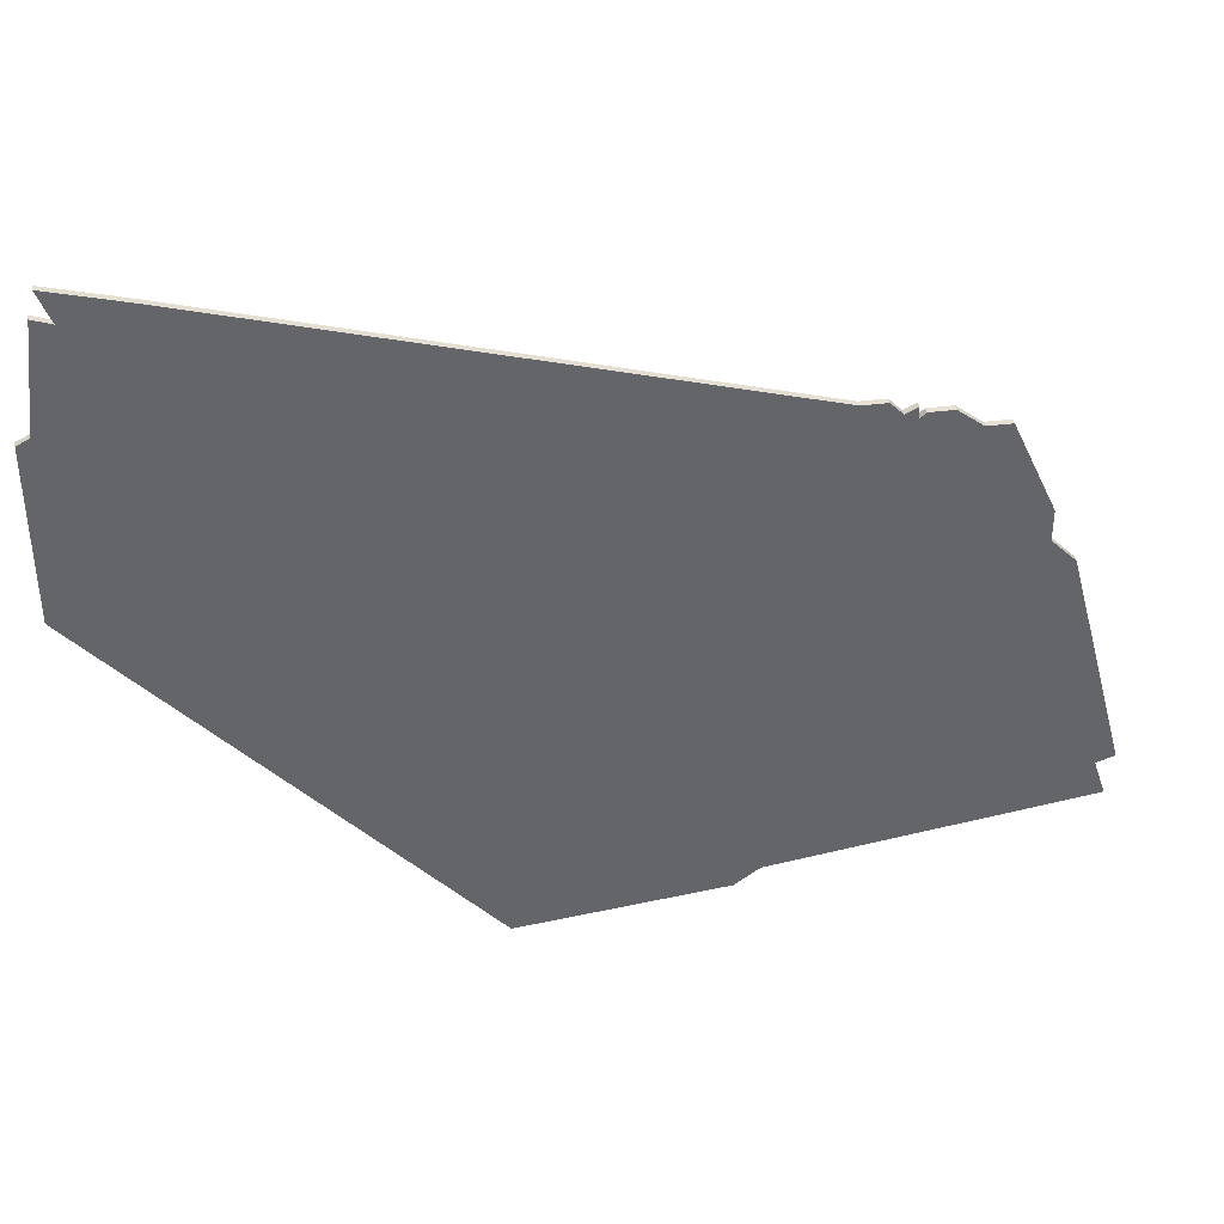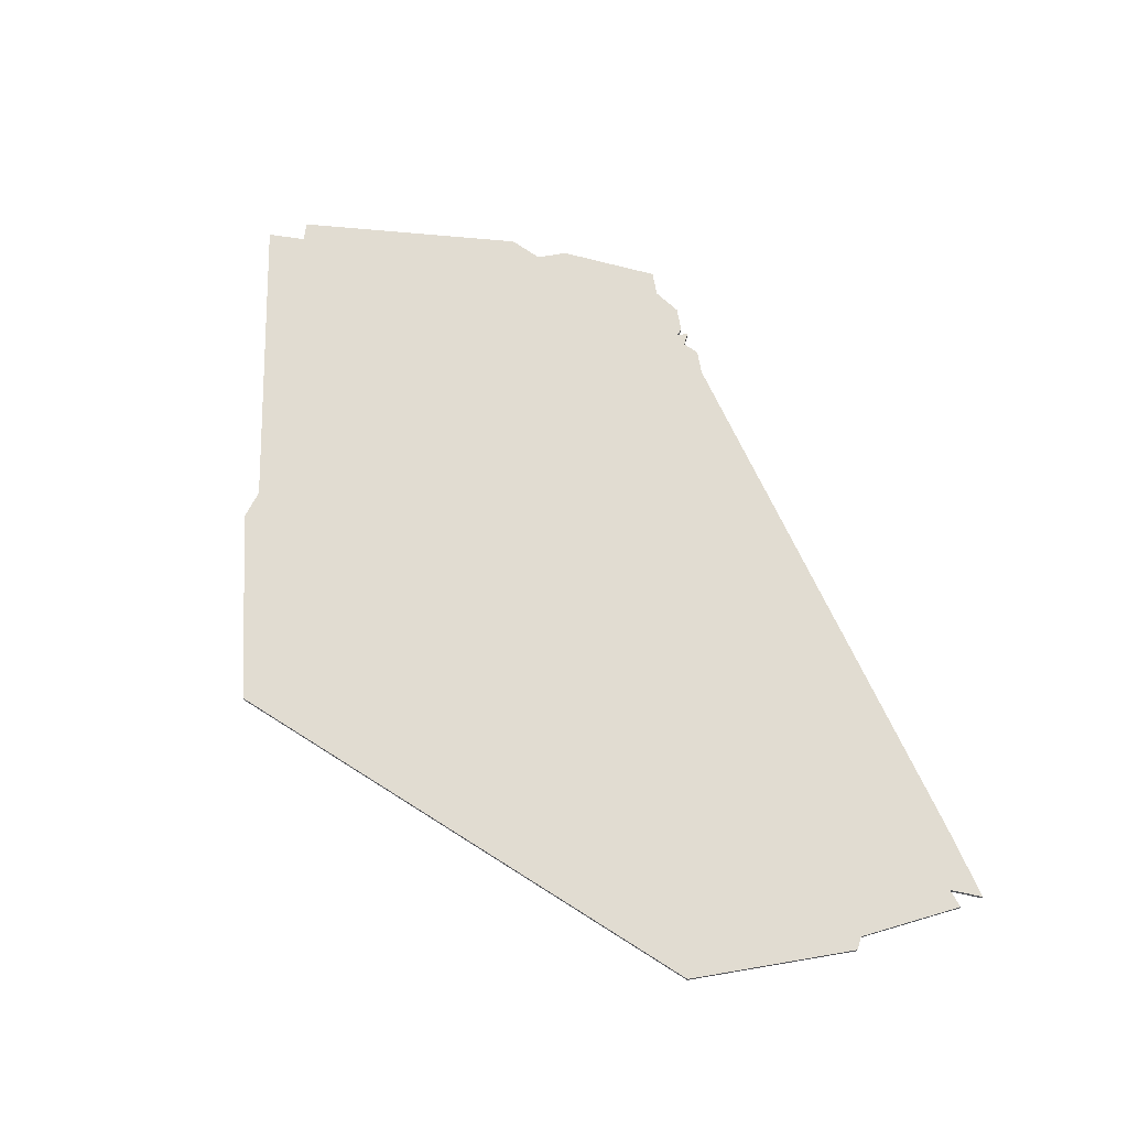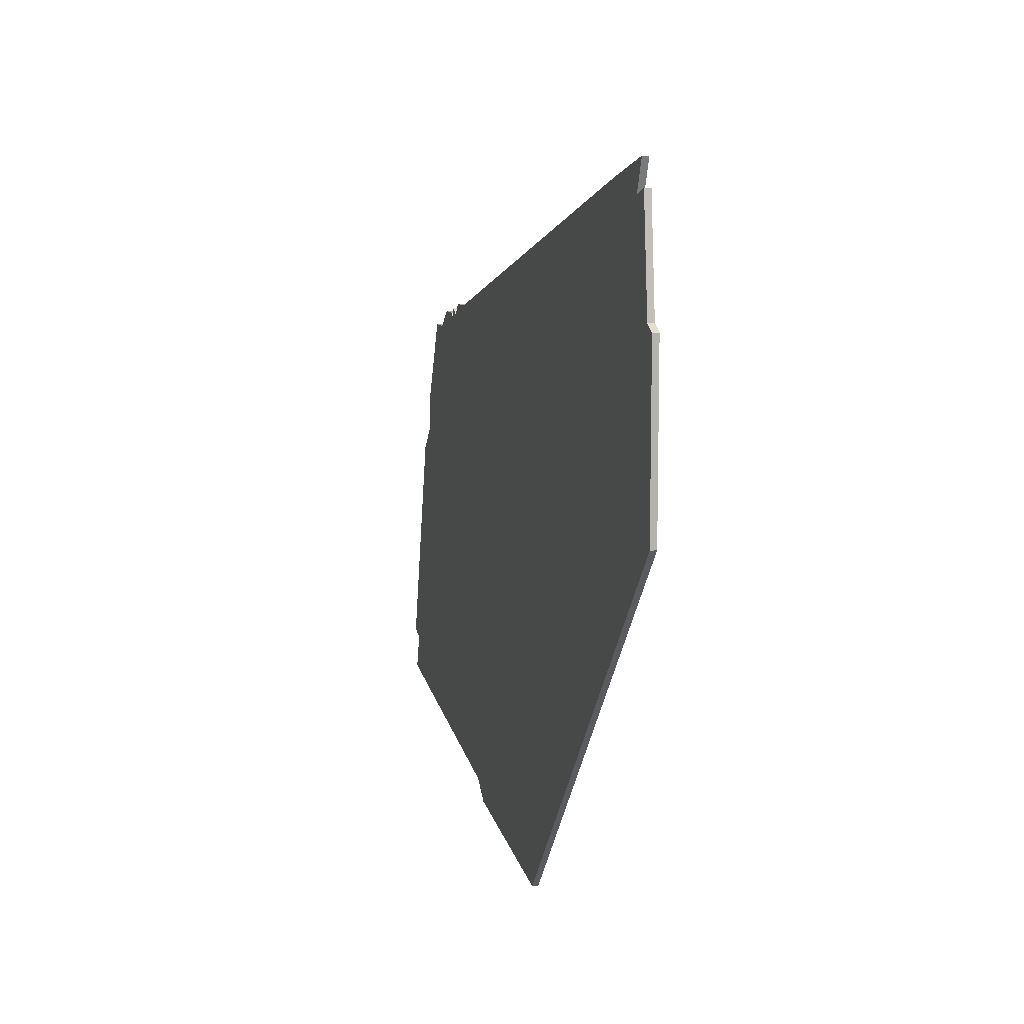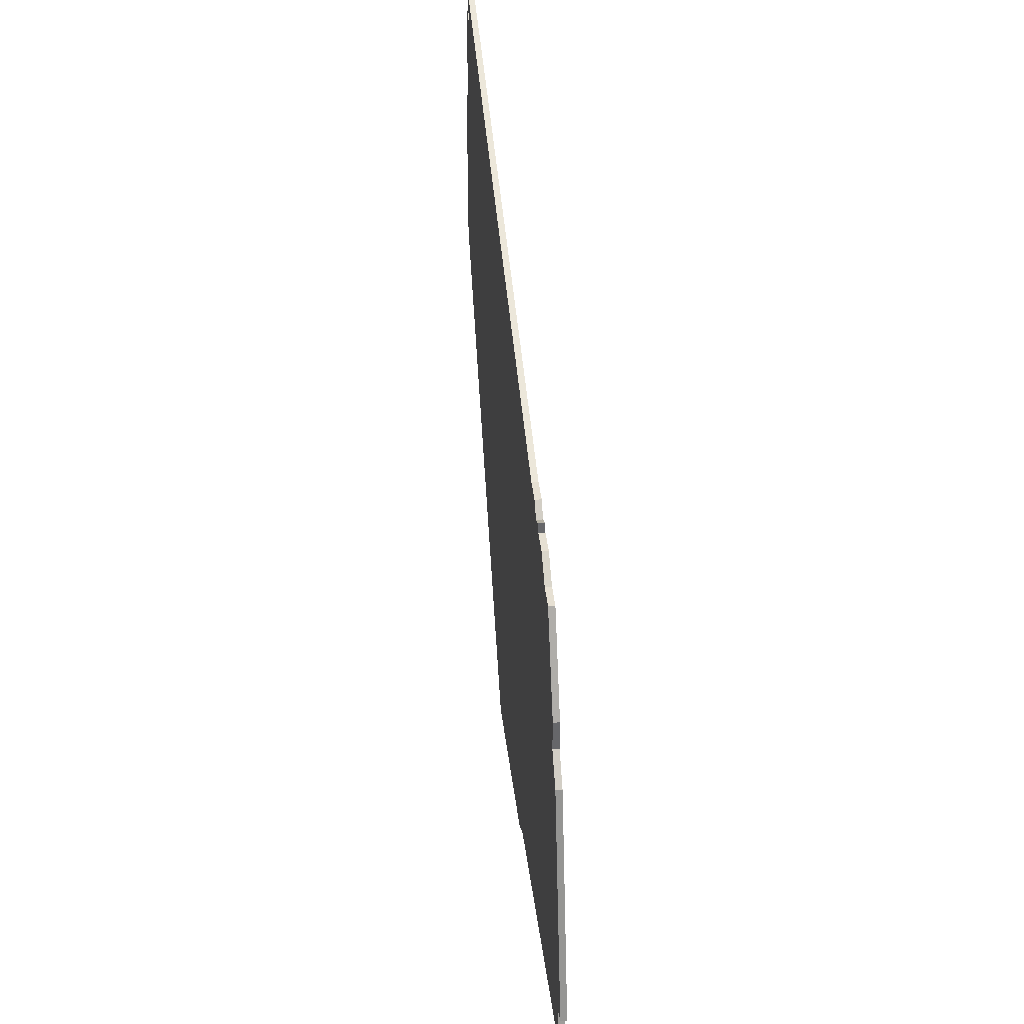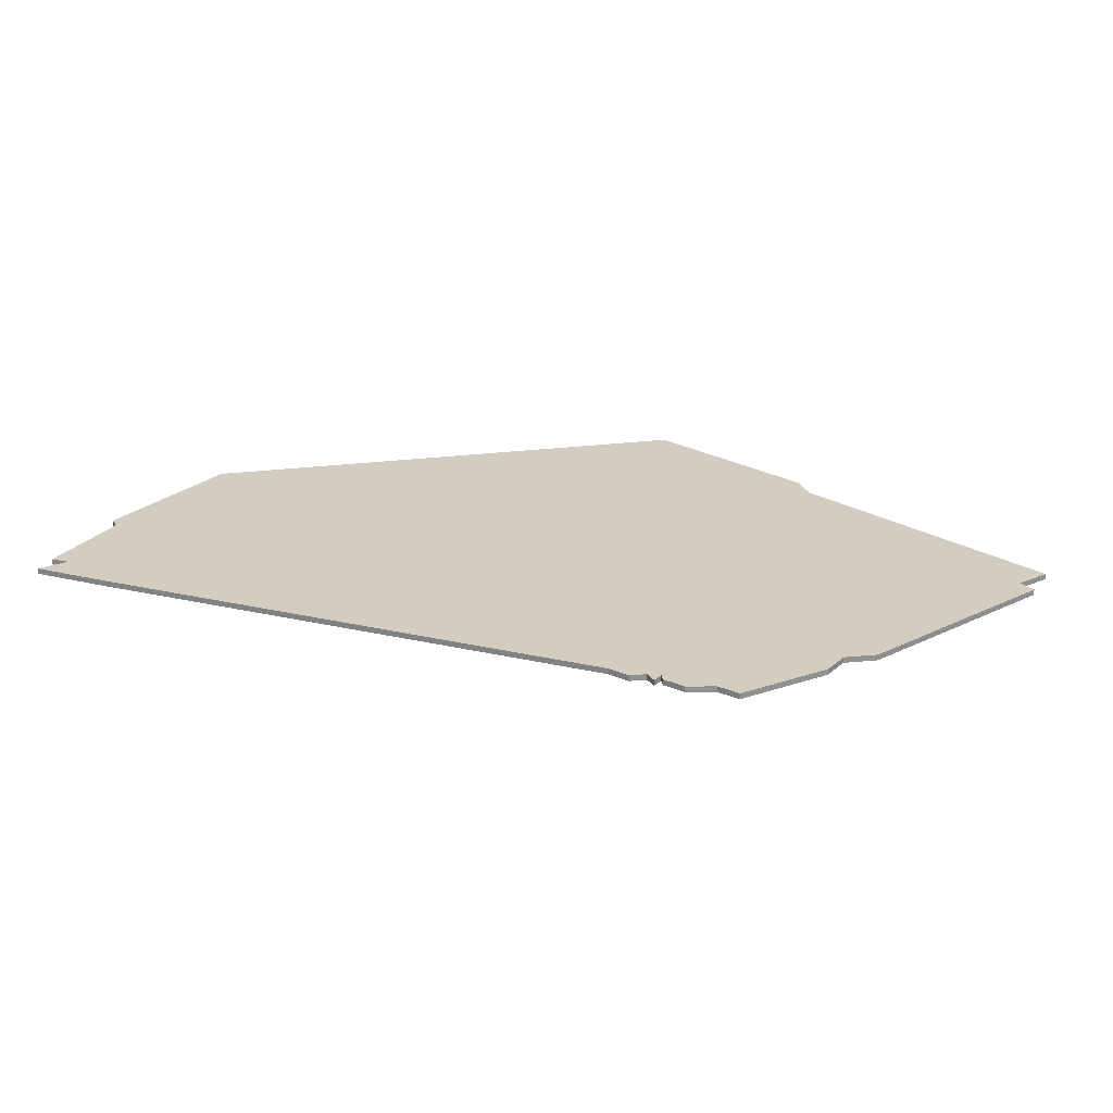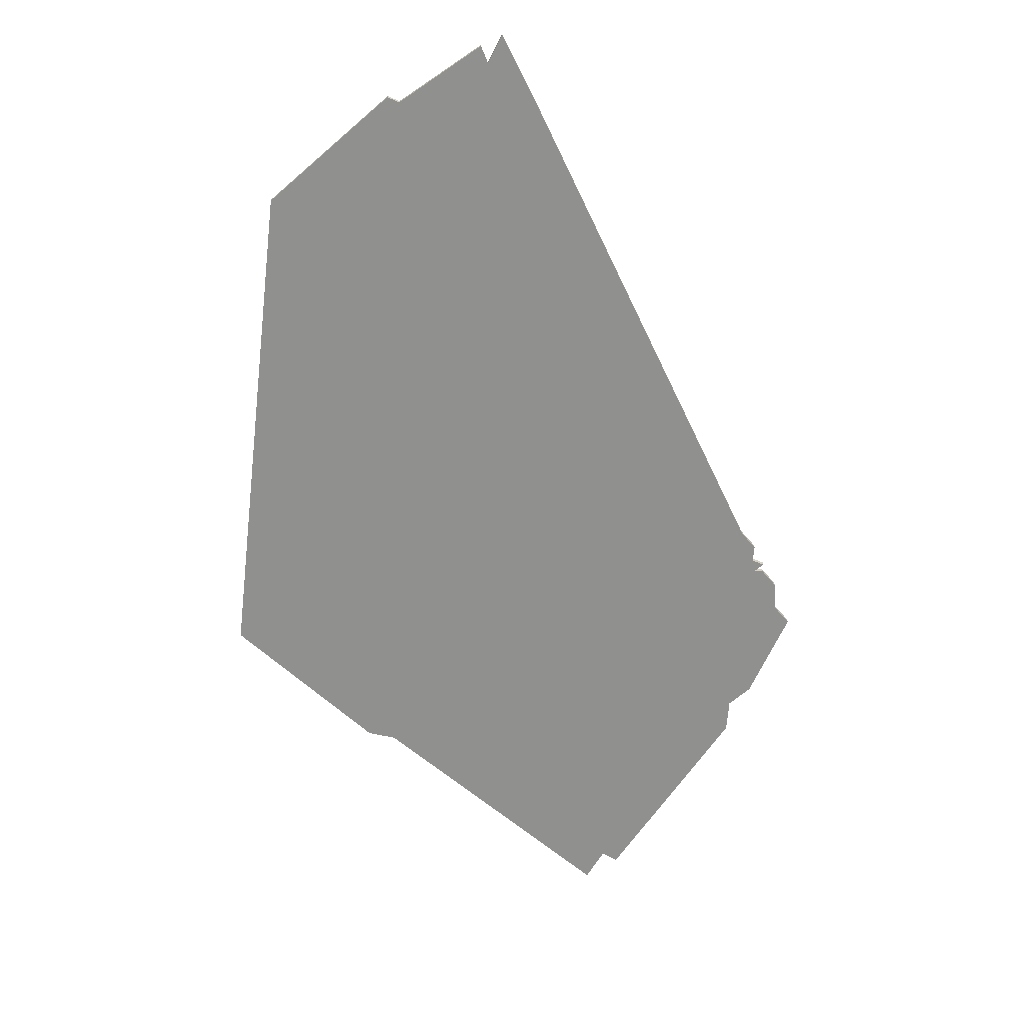
<metadata>
{"format":"obj","ext":"obj","renderer":"f3d","projection":"perspective","resolution":1024,"background":"white","views":[{"elev":39.0,"azim":171.3,"up":"+Y"},{"elev":69.0,"azim":80.3,"up":"+Z"},{"elev":9.9,"azim":75.8,"up":"+Y"},{"elev":38.3,"azim":-95.8,"up":"+Y"},{"elev":24.4,"azim":-144.1,"up":"+Z"},{"elev":-65.6,"azim":130.9,"up":"+Z"}]}
</metadata>
<code>
v 4707 -988 0
v 4707 -988 1
v 4740 -924 0
v 4740 -924 1
v 4855 -917 0
v 4855 -917 1
v 4855 -945 0
v 4855 -945 1
v 4838 -898 0
v 4838 -898 1
v 4763 -1006 0
v 4763 -1006 1
v 4796 -1010 0
v 4796 -1010 1
v 4721 -942 0
v 4721 -942 1
v 4721 -947 0
v 4721 -947 1
v 4853 -916 0
v 4853 -916 1
v 4745 -922 0
v 4745 -922 1
v 4728 -927 0
v 4728 -927 1
v 4736 -924 0
v 4736 -924 1
v 4851 -899 0
v 4851 -899 1
v 4710 -989 0
v 4710 -989 1
v 4743 -924 0
v 4743 -924 1
v 4850 -895 0
v 4850 -895 1
v 4759 -1003 0
v 4759 -1003 1
v 4717 -951 0
v 4717 -951 1
v 4708 -995 0
v 4708 -995 1
v 4741 -925 0
v 4741 -925 1
v 4741 -923 0
v 4741 -923 1
v 4749 -922 0
v 4749 -922 1
v 4848 -900 0
v 4848 -900 1
v 4732 -927 0
v 4732 -927 1
f 37 35 29
f 37 29 1
f 37 17 35
f 49 17 15
f 41 45 17
f 15 23 49
f 41 49 25
f 25 3 41
f 31 41 43
f 41 17 49
f 35 39 29
f 45 31 21
f 35 17 45
f 41 31 45
f 13 35 45
f 11 35 13
f 7 13 45
f 47 19 9
f 7 45 9
f 33 47 9
f 19 7 9
f 19 47 27
f 19 5 7
f 30 36 38
f 2 30 38
f 36 18 38
f 16 18 50
f 18 46 42
f 50 24 16
f 26 50 42
f 42 4 26
f 44 42 32
f 50 18 42
f 30 40 36
f 22 32 46
f 46 18 36
f 46 32 42
f 46 36 14
f 14 36 12
f 46 14 8
f 10 20 48
f 10 46 8
f 10 48 34
f 10 8 20
f 28 48 20
f 8 6 20
f 16 24 15
f 15 24 23
f 18 16 17
f 17 16 15
f 38 18 37
f 37 18 17
f 2 38 1
f 1 38 37
f 30 2 29
f 29 2 1
f 40 30 39
f 39 30 29
f 36 40 35
f 35 40 39
f 12 36 11
f 11 36 35
f 14 12 13
f 13 12 11
f 8 14 7
f 7 14 13
f 6 8 5
f 5 8 7
f 20 6 19
f 19 6 5
f 28 20 27
f 27 20 19
f 48 28 47
f 47 28 27
f 34 48 33
f 33 48 47
f 10 34 9
f 9 34 33
f 46 10 45
f 45 10 9
f 22 46 21
f 21 46 45
f 32 22 31
f 31 22 21
f 44 32 43
f 43 32 31
f 42 44 41
f 41 44 43
f 4 42 3
f 3 42 41
f 26 4 25
f 25 4 3
f 24 50 23
f 23 50 49
f 50 26 49
f 49 26 25

</code>
